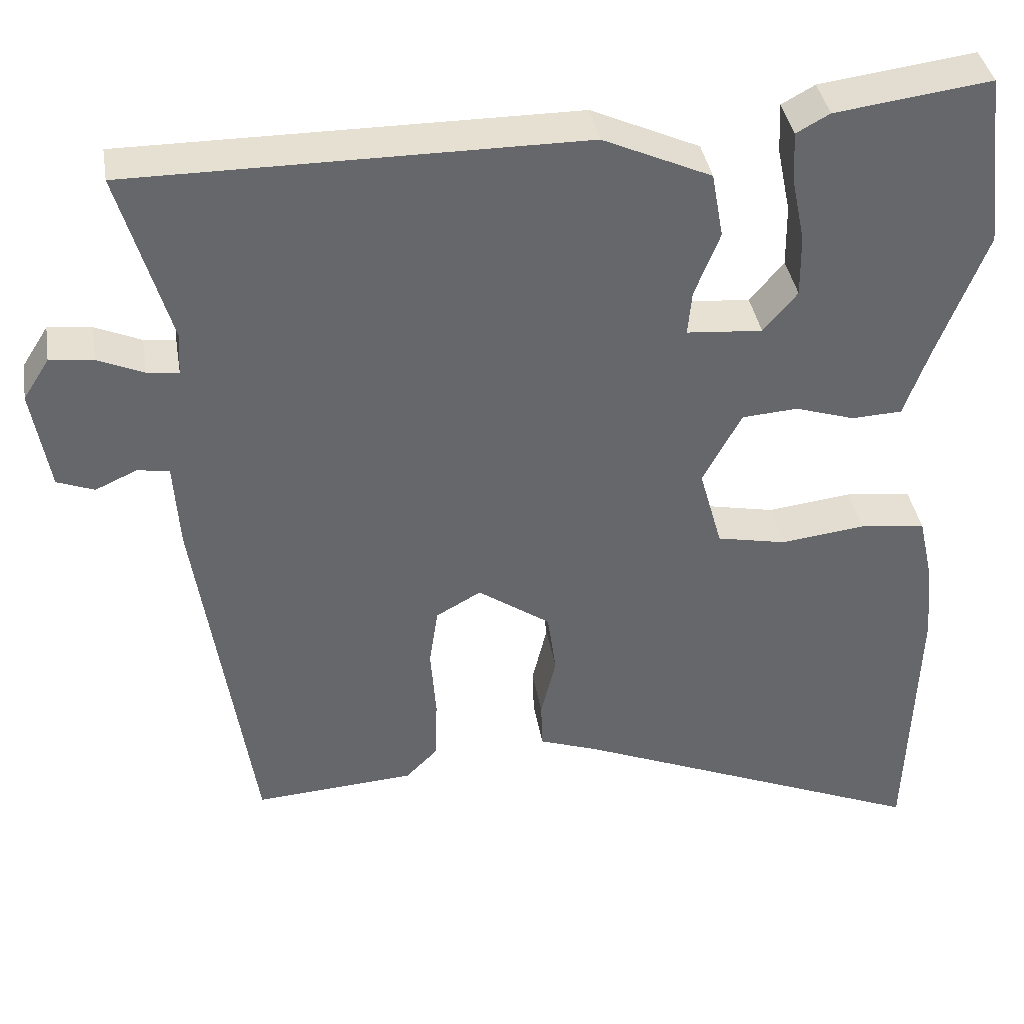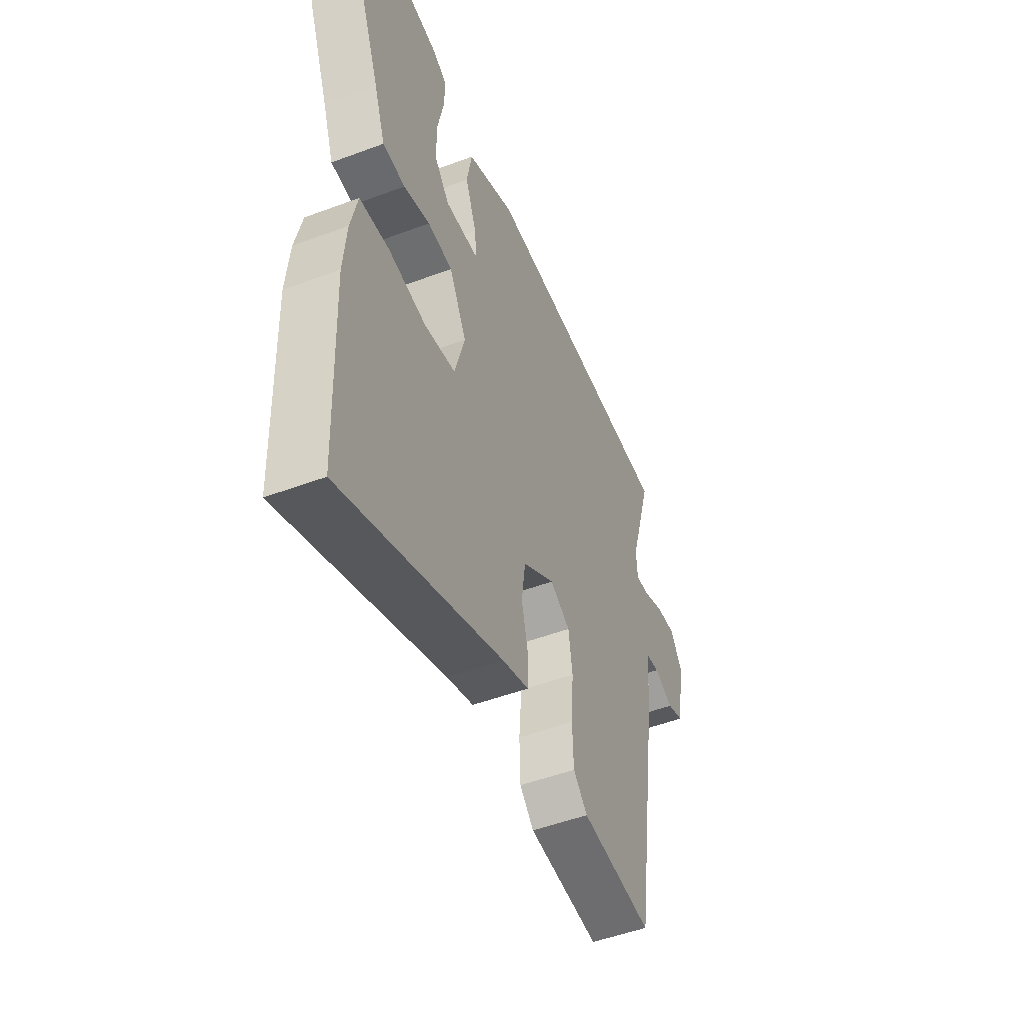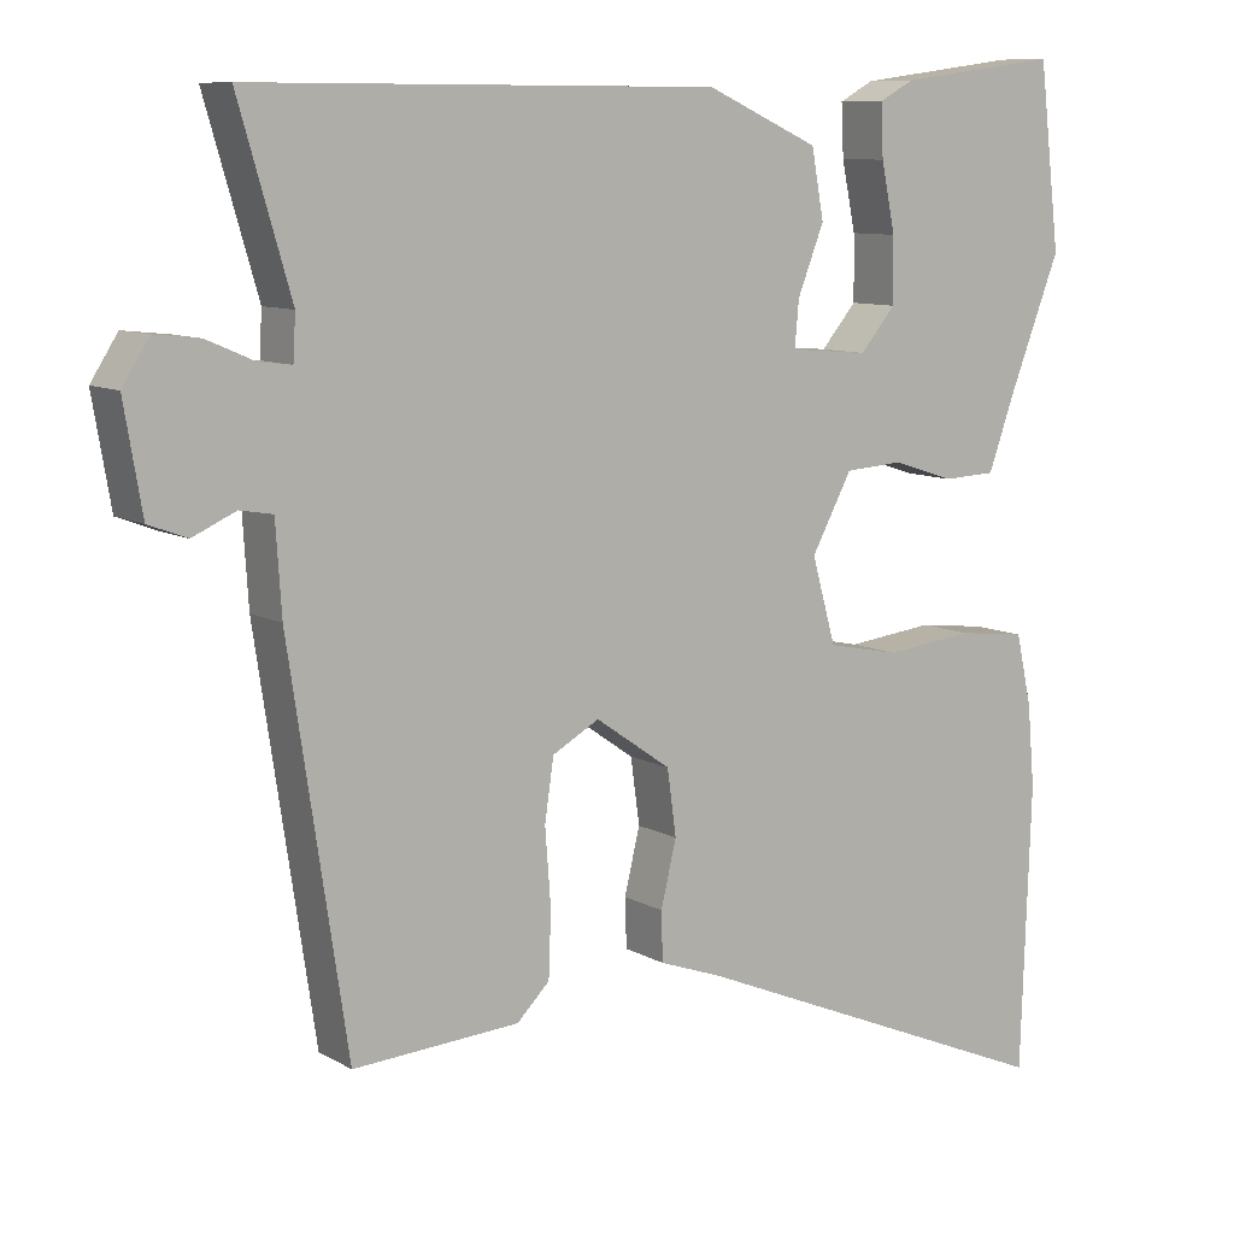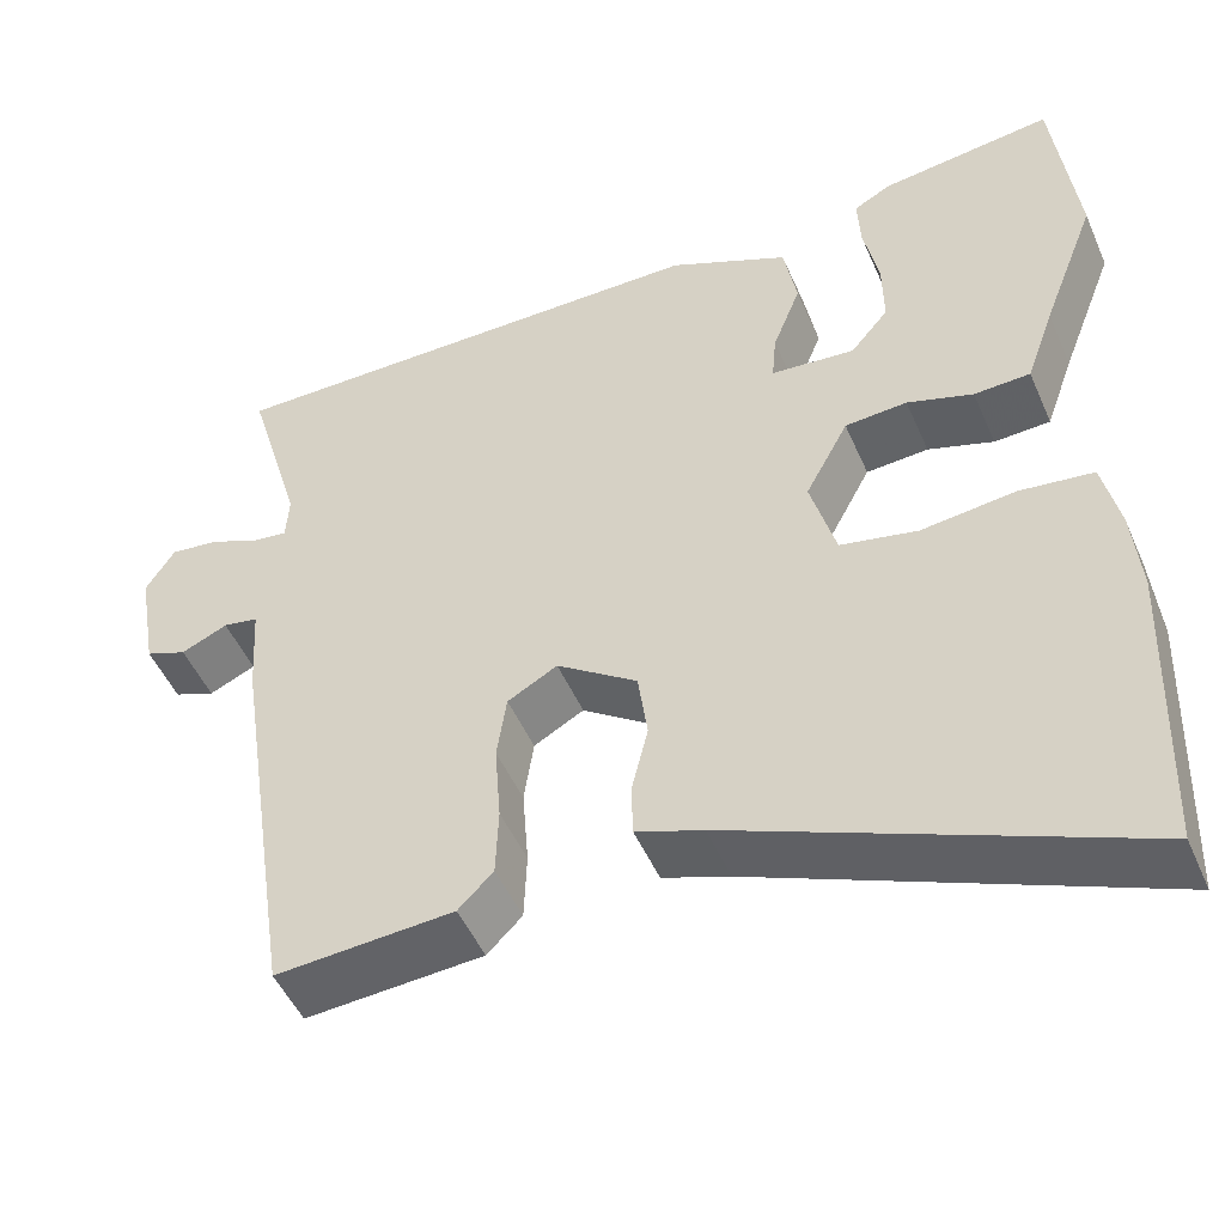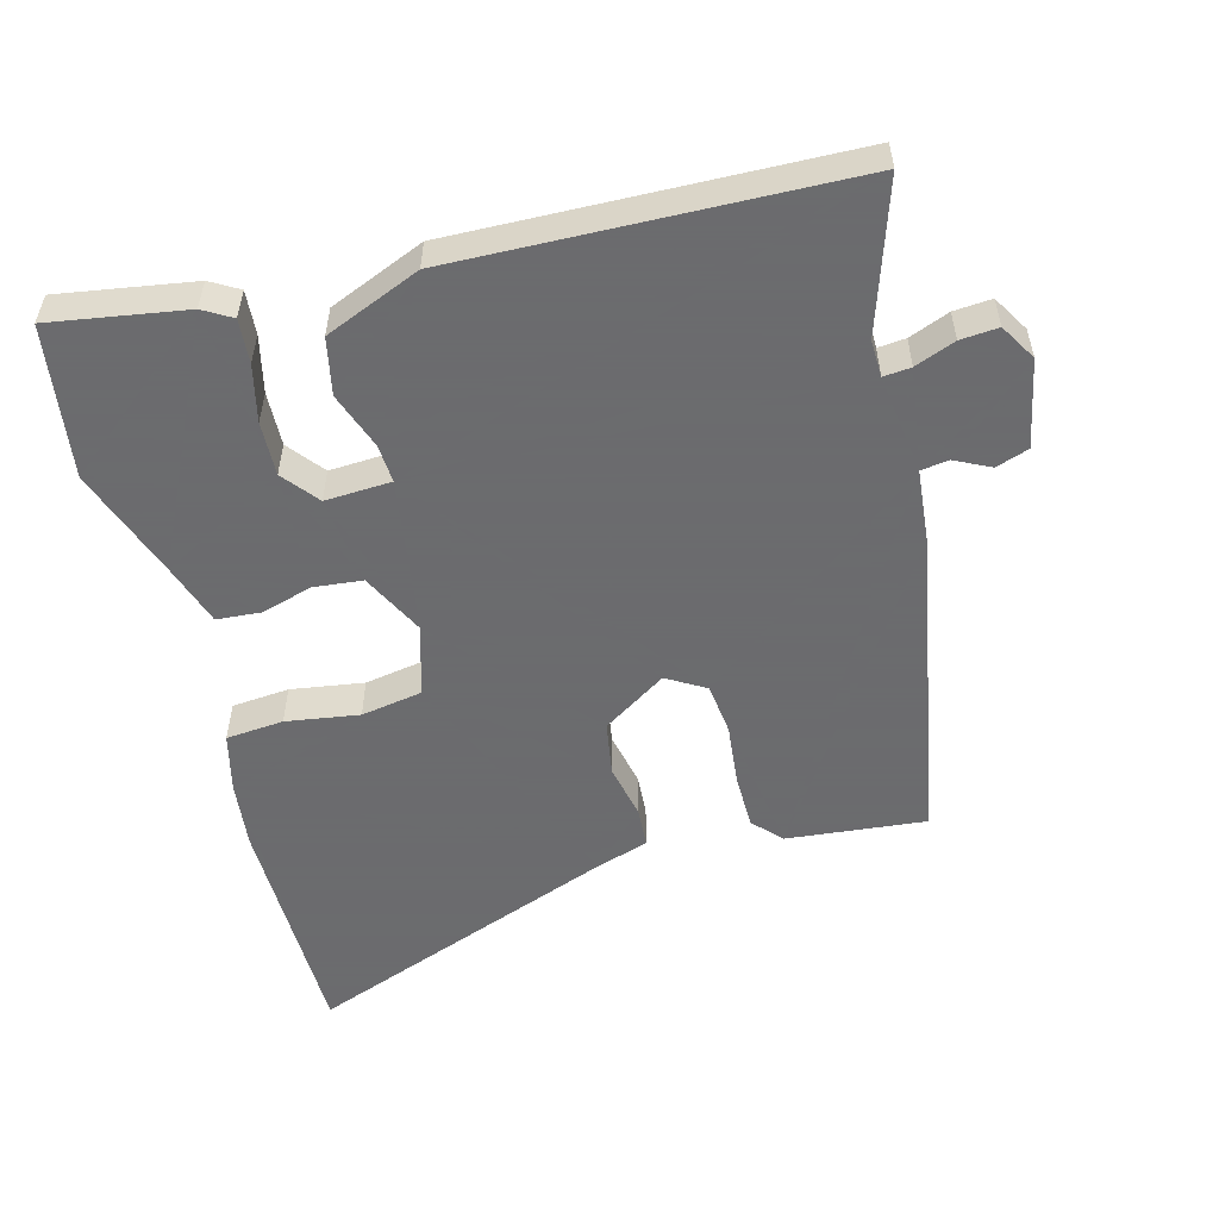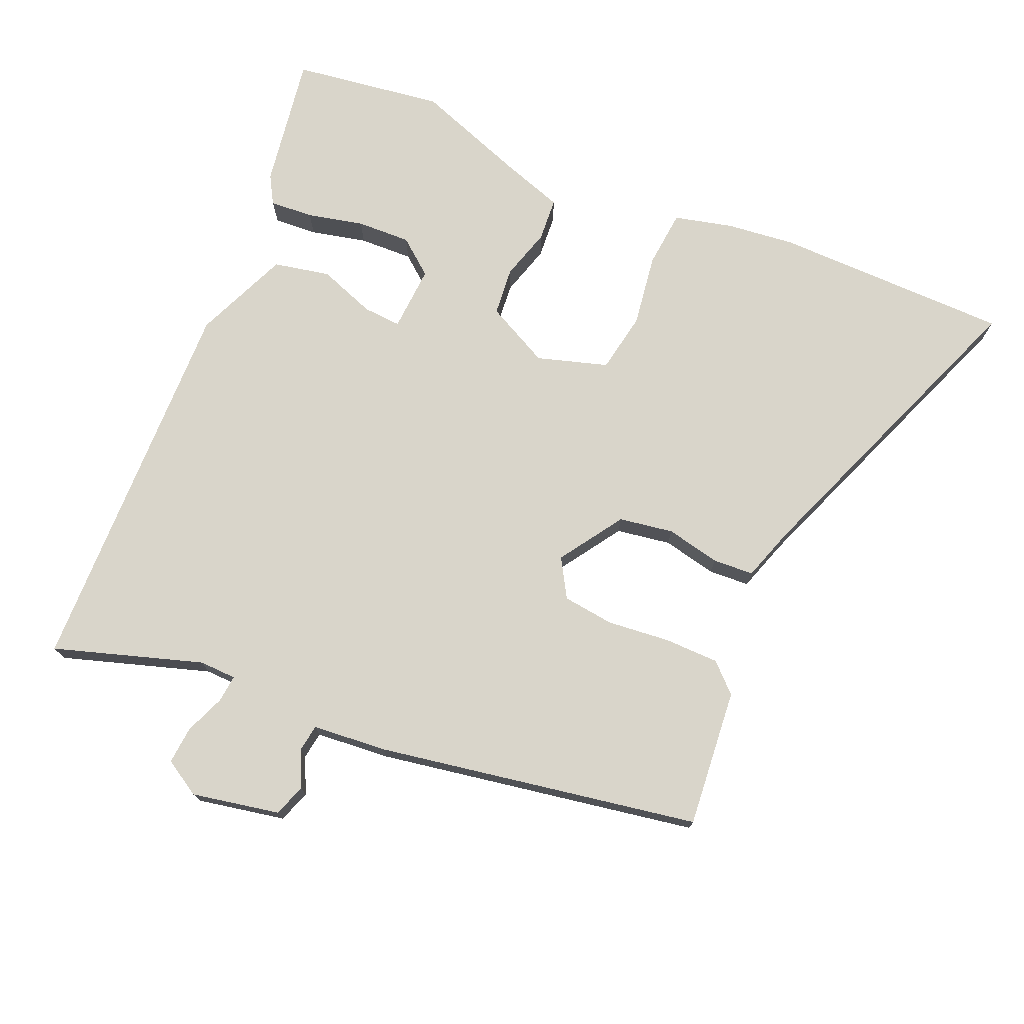
<metadata>
{"format":"obj","ext":"obj","renderer":"f3d","projection":"perspective","resolution":1024,"background":"white","views":[{"elev":38.4,"azim":170.6,"up":"+Z"},{"elev":-50.6,"azim":-67.8,"up":"+Z"},{"elev":9.3,"azim":145.4,"up":"+Z"},{"elev":-49.2,"azim":-157.0,"up":"+Z"},{"elev":-53.5,"azim":13.2,"up":"+Y"},{"elev":74.4,"azim":111.8,"up":"+Y"}]}
</metadata>
<code>
v 0.544 0.07 0.494
v 0.48 0.07 0.275
v 0.483 0.07 0.221
v 0.523 0.07 0.226
v 0.581 0.07 0.251
v 0.636 0.07 0.257
v 0.669 0.07 0.205
v 0.647 0.07 0.076
v 0.6 0.07 0.058
v 0.547 0.07 0.082
v 0.507 0.07 0.075
v 0.5 0.07 -0.034
v 0.429 0.07 -0.507
v 0.226 0.07 -0.493
v 0.186 0.07 -0.453
v 0.183 0.07 -0.373
v 0.19 0.07 -0.281
v 0.179 0.07 -0.206
v 0.122 0.07 -0.174
v 0.03 0.07 -0.238
v 0.019 0.07 -0.318
v 0.038 0.07 -0.397
v 0.036 0.07 -0.457
v -0.04 0.07 -0.484
v -0.494 0.07 -0.673
v -0.506 0.07 -0.326
v -0.497 0.07 -0.226
v -0.478 0.07 -0.14
v -0.394 0.07 -0.13
v -0.287 0.07 -0.143
v -0.199 0.07 -0.125
v -0.17 0.07 -0.021
v -0.219 0.07 0.071
v -0.29 0.07 0.076
v -0.365 0.07 0.052
v -0.429 0.07 0.055
v -0.461 0.07 0.145
v -0.523 0.07 0.306
v -0.497 0.07 0.528
v -0.3 0.07 0.502
v -0.258 0.07 0.479
v -0.261 0.07 0.415
v -0.278 0.07 0.332
v -0.279 0.07 0.253
v -0.236 0.07 0.202
v -0.14 0.07 0.21
v -0.145 0.07 0.266
v -0.177 0.07 0.348
v -0.162 0.07 0.431
v -0.025 0.07 0.493
v 0.544 0 0.494
v 0.48 0 0.275
v 0.483 0 0.221
v 0.523 0 0.226
v 0.581 0 0.251
v 0.636 0 0.257
v 0.669 0 0.205
v 0.647 0 0.076
v 0.6 0 0.058
v 0.547 0 0.082
v 0.507 0 0.075
v 0.5 0 -0.034
v 0.429 0 -0.507
v 0.226 0 -0.493
v 0.186 0 -0.453
v 0.183 0 -0.373
v 0.19 0 -0.281
v 0.179 0 -0.206
v 0.122 0 -0.174
v 0.03 0 -0.238
v 0.019 0 -0.318
v 0.038 0 -0.397
v 0.036 0 -0.457
v -0.04 0 -0.484
v -0.494 0 -0.673
v -0.506 0 -0.326
v -0.497 0 -0.226
v -0.478 0 -0.14
v -0.394 0 -0.13
v -0.287 0 -0.143
v -0.199 0 -0.125
v -0.17 0 -0.021
v -0.219 0 0.071
v -0.29 0 0.076
v -0.365 0 0.052
v -0.429 0 0.055
v -0.461 0 0.145
v -0.523 0 0.306
v -0.497 0 0.528
v -0.3 0 0.502
v -0.258 0 0.479
v -0.261 0 0.415
v -0.278 0 0.332
v -0.279 0 0.253
v -0.236 0 0.202
v -0.14 0 0.21
v -0.145 0 0.266
v -0.177 0 0.348
v -0.162 0 0.431
v -0.025 0 0.493
f 47 48 49 50
f 46 47 50 1
f 40 41 42 43
f 40 43 44
f 37 38 39 40
f 37 40 44
f 34 35 36 37
f 33 34 37 44
f 32 33 44 45
f 27 28 29 30
f 27 30 31
f 24 25 26 27
f 24 27 31
f 21 22 23 24
f 20 21 24 31
f 19 20 31 32
f 14 15 16 17
f 14 17 18
f 11 12 13 14
f 11 14 18
f 7 8 9 10
f 7 10 11
f 4 5 6 7
f 3 4 7 11
f 46 1 2
f 46 2 3
f 19 32 45 46
f 18 19 46
f 3 11 18 46
f 100 99 98 97
f 51 100 97 96
f 93 92 91 90
f 94 93 90
f 90 89 88 87
f 94 90 87
f 87 86 85 84
f 94 87 84 83
f 95 94 83 82
f 80 79 78 77
f 81 80 77
f 77 76 75 74
f 81 77 74
f 74 73 72 71
f 81 74 71 70
f 82 81 70 69
f 67 66 65 64
f 68 67 64
f 64 63 62 61
f 68 64 61
f 60 59 58 57
f 61 60 57
f 57 56 55 54
f 61 57 54 53
f 52 51 96
f 53 52 96
f 96 95 82 69
f 96 69 68
f 96 68 61 53
f 1 51 52 2
f 2 52 53 3
f 3 53 54 4
f 4 54 55 5
f 5 55 56 6
f 6 56 57 7
f 7 57 58 8
f 8 58 59 9
f 9 59 60 10
f 10 60 61 11
f 11 61 62 12
f 12 62 63 13
f 13 63 64 14
f 14 64 65 15
f 15 65 66 16
f 16 66 67 17
f 17 67 68 18
f 18 68 69 19
f 19 69 70 20
f 20 70 71 21
f 21 71 72 22
f 22 72 73 23
f 23 73 74 24
f 24 74 75 25
f 25 75 76 26
f 26 76 77 27
f 27 77 78 28
f 28 78 79 29
f 29 79 80 30
f 30 80 81 31
f 31 81 82 32
f 32 82 83 33
f 33 83 84 34
f 34 84 85 35
f 35 85 86 36
f 36 86 87 37
f 37 87 88 38
f 38 88 89 39
f 39 89 90 40
f 40 90 91 41
f 41 91 92 42
f 42 92 93 43
f 43 93 94 44
f 44 94 95 45
f 45 95 96 46
f 46 96 97 47
f 47 97 98 48
f 48 98 99 49
f 49 99 100 50
f 50 100 51 1

</code>
